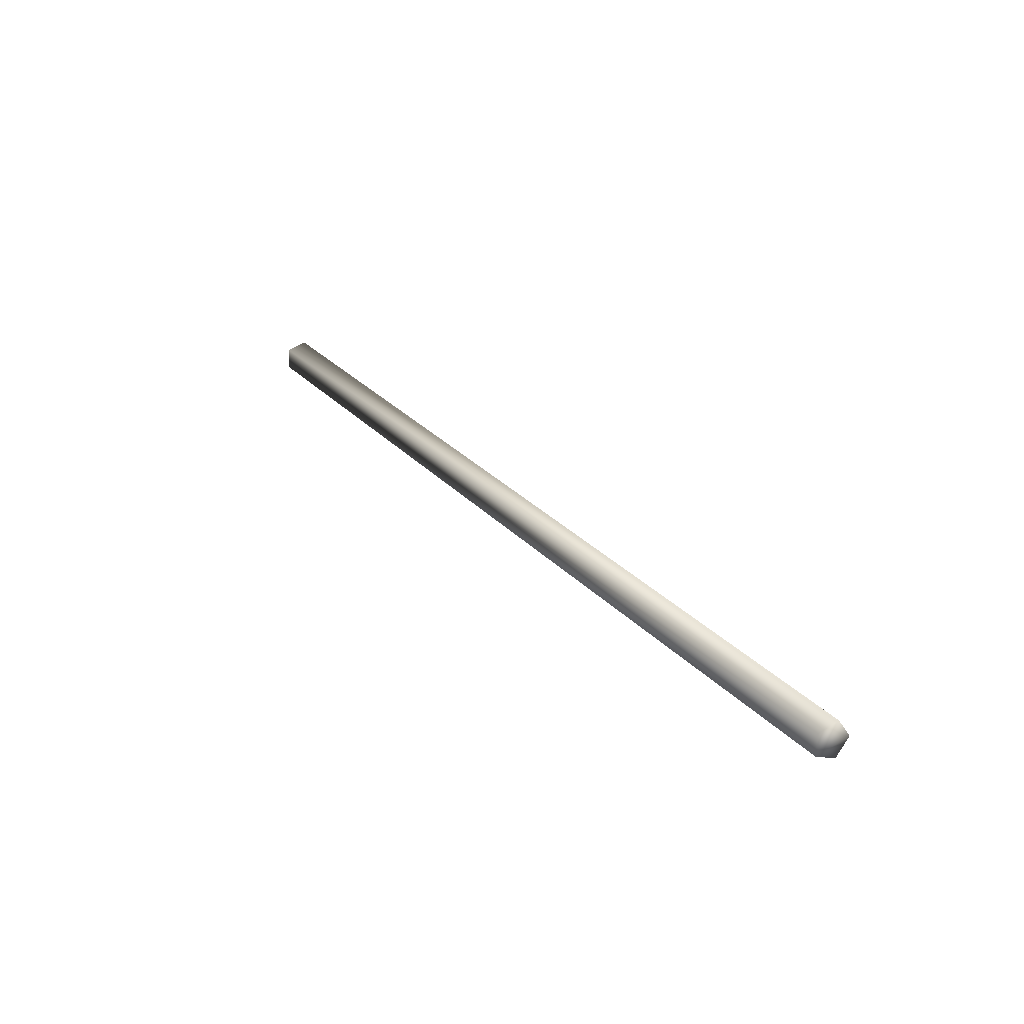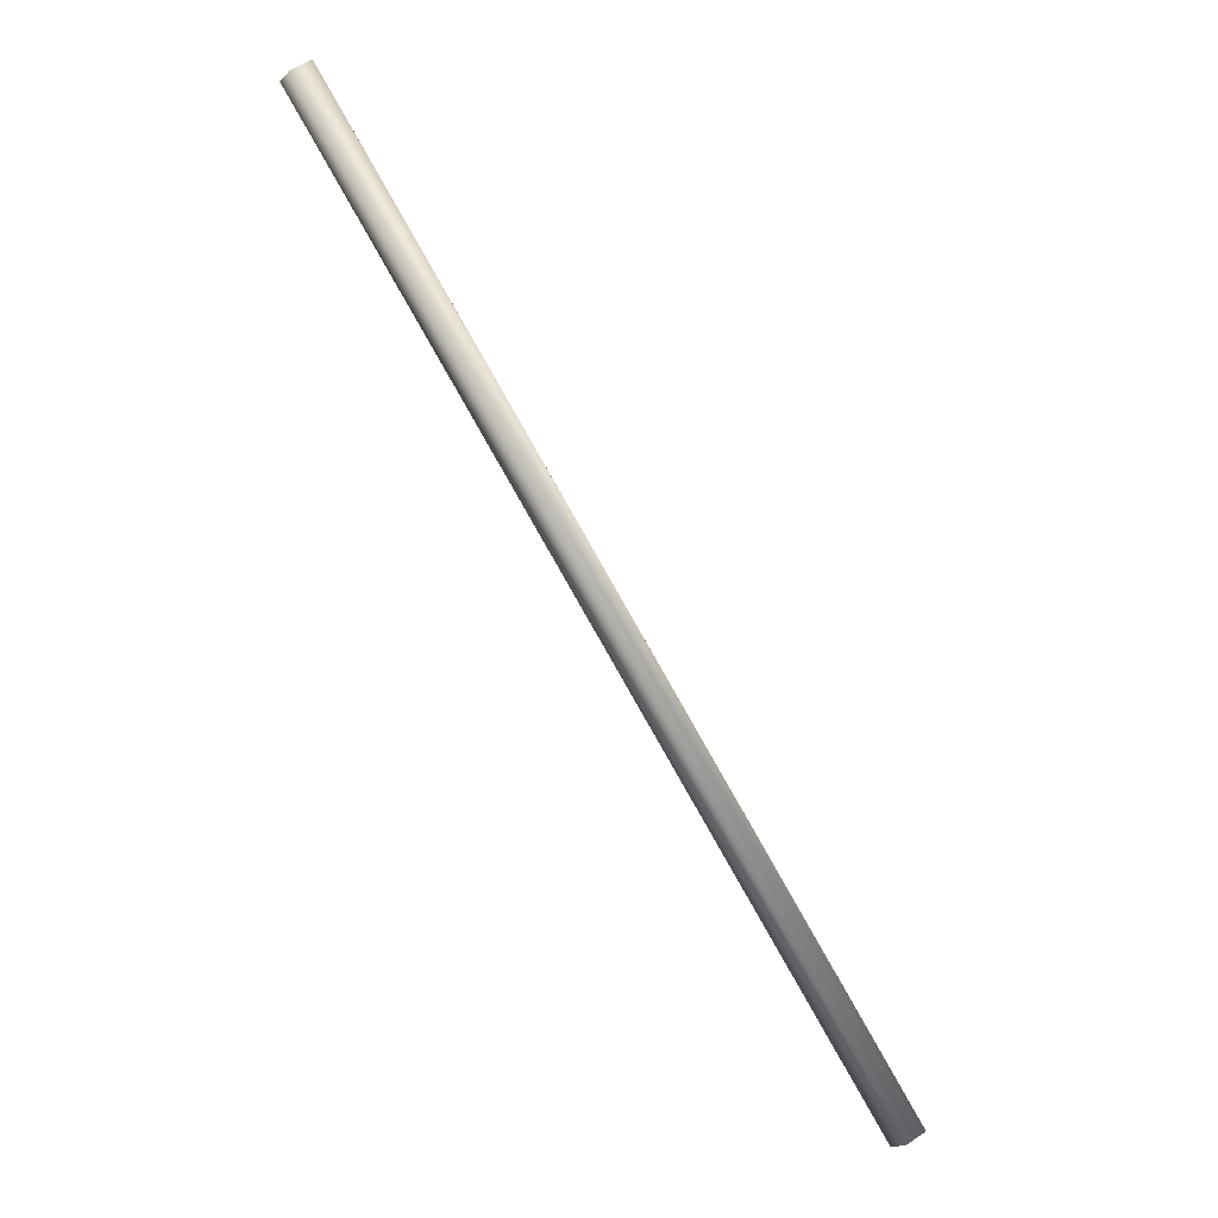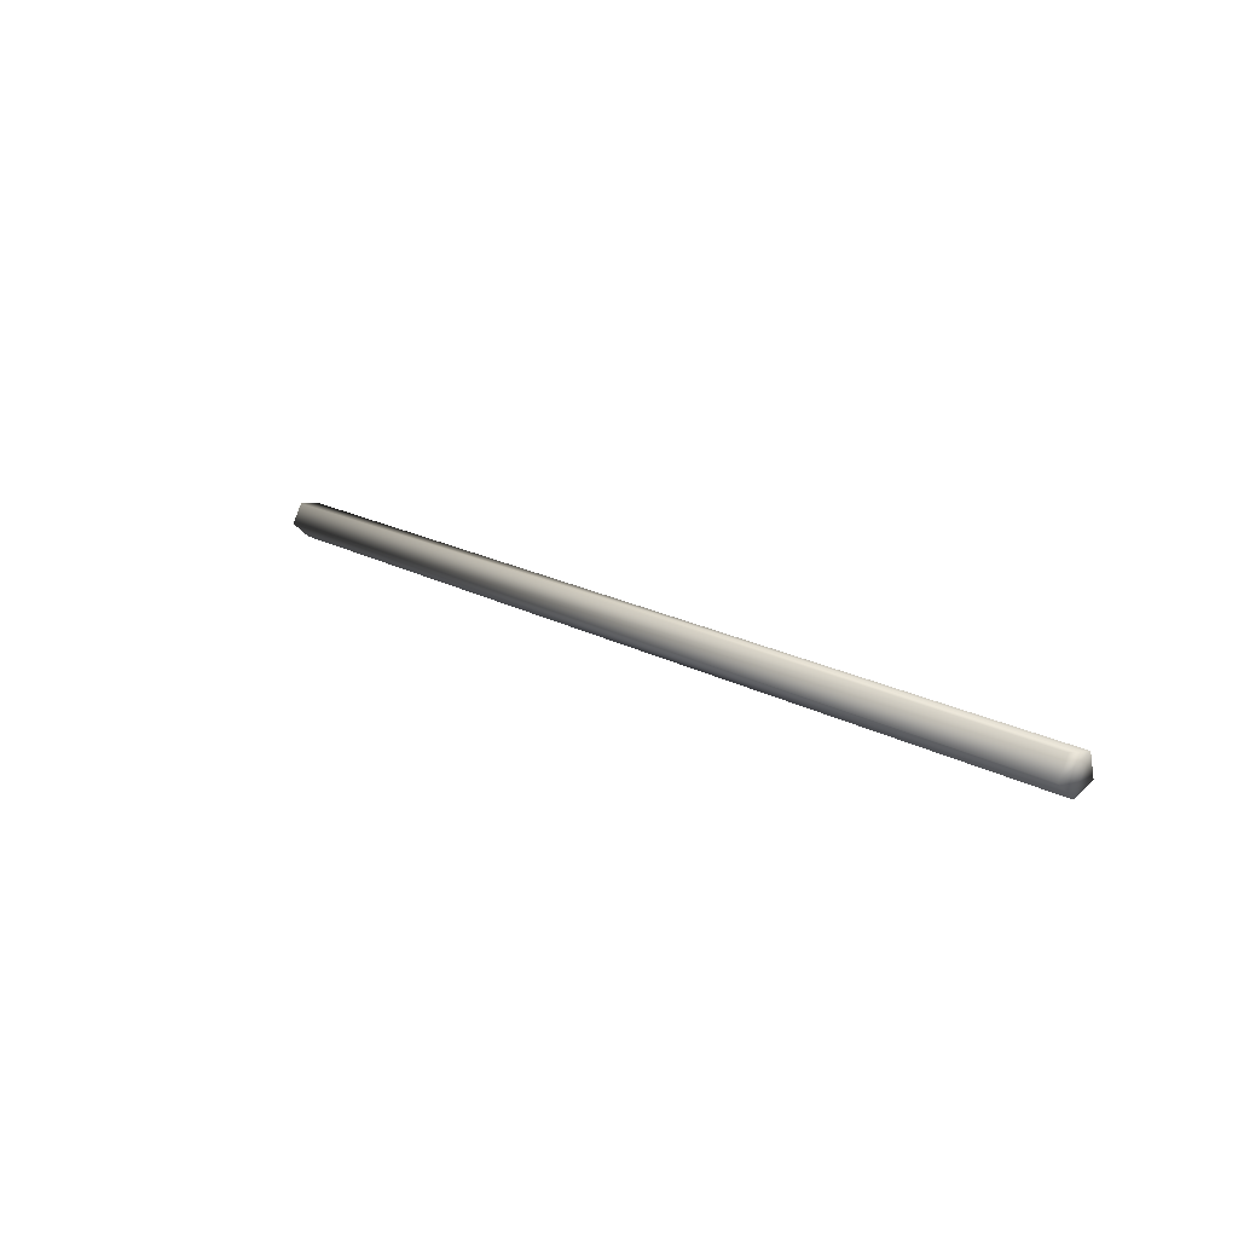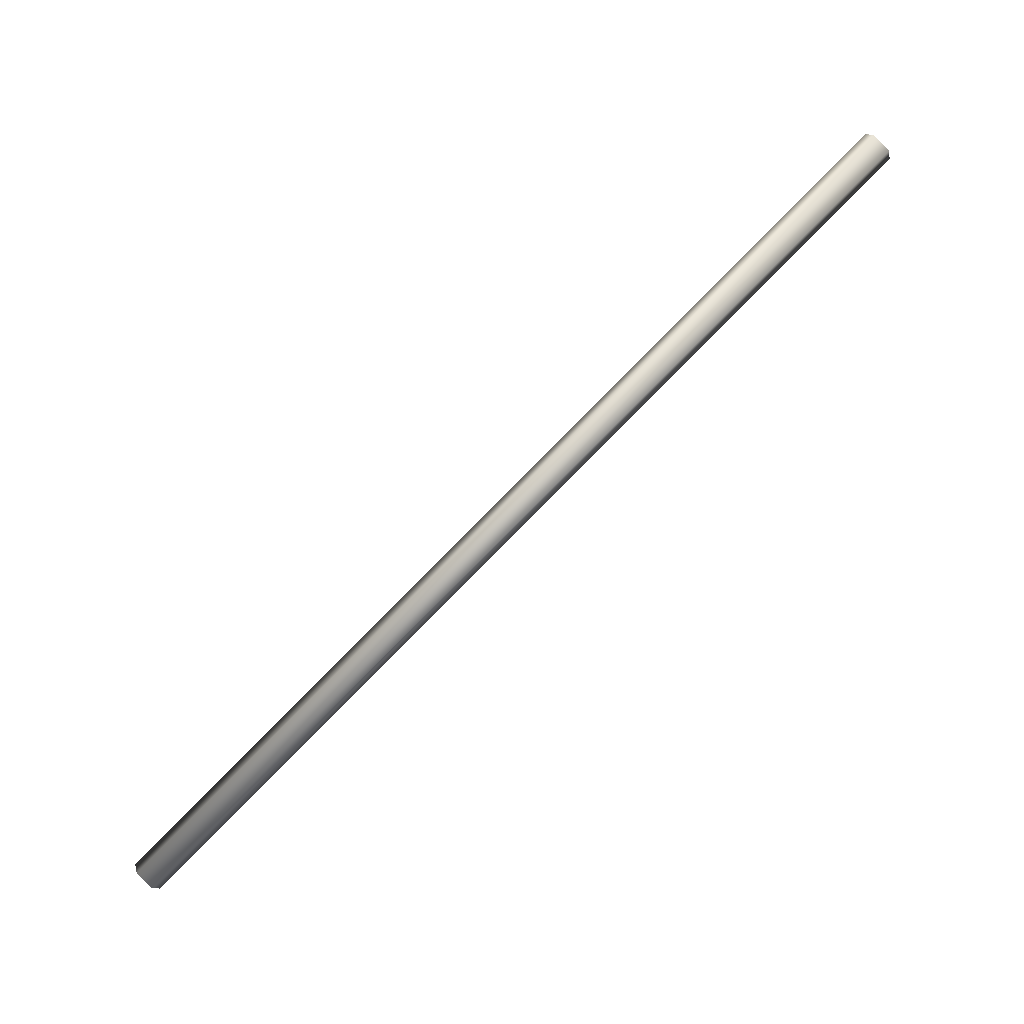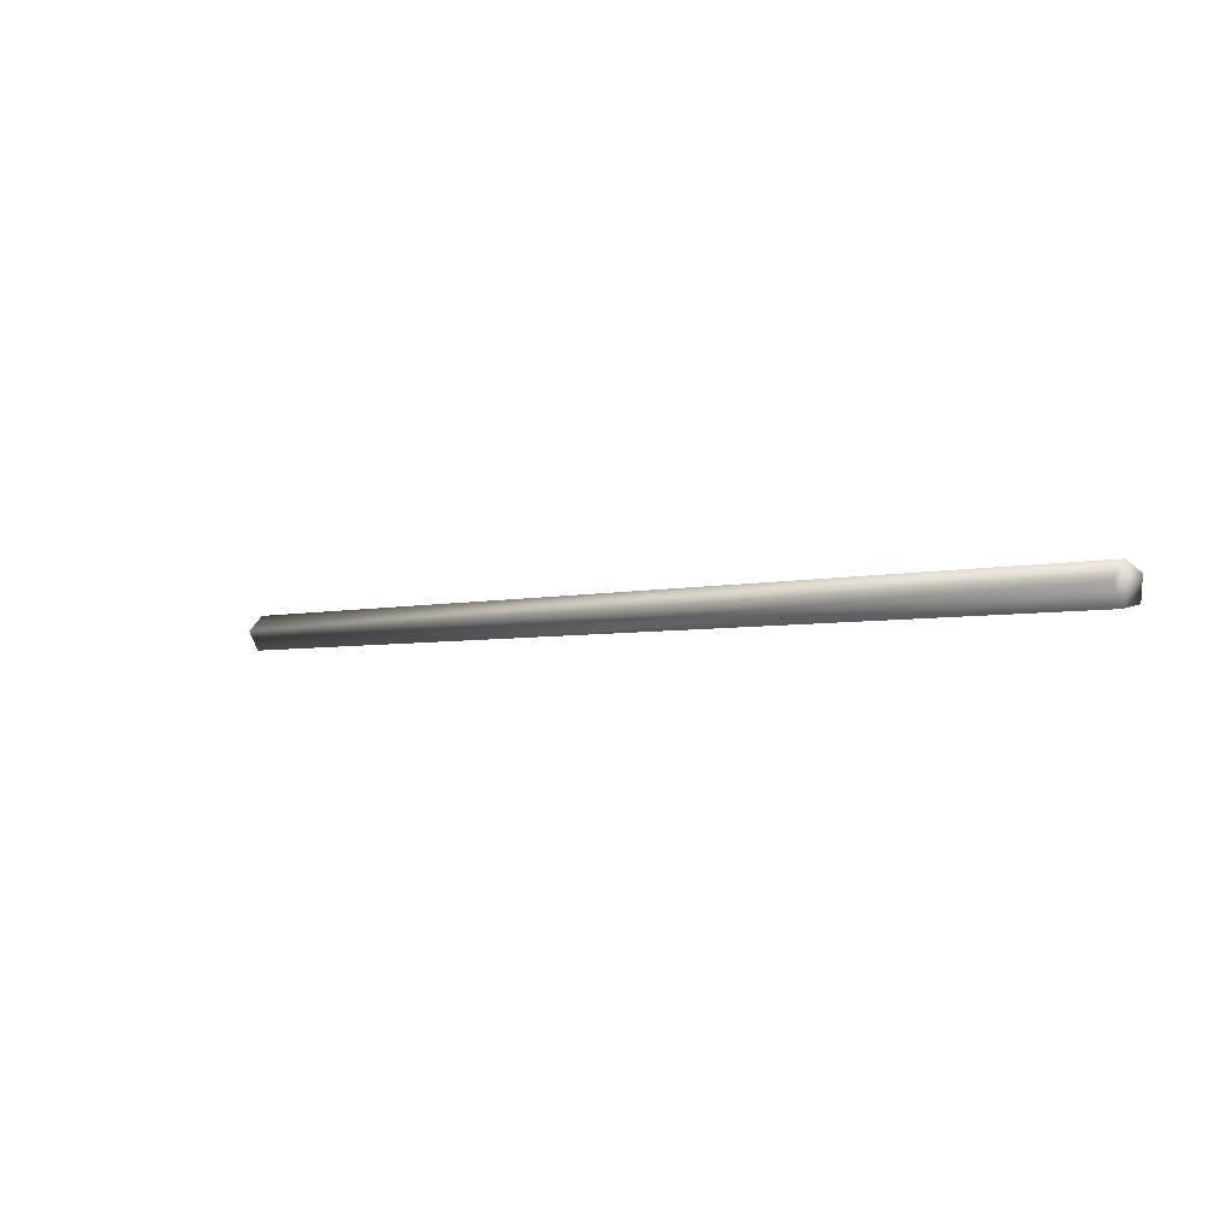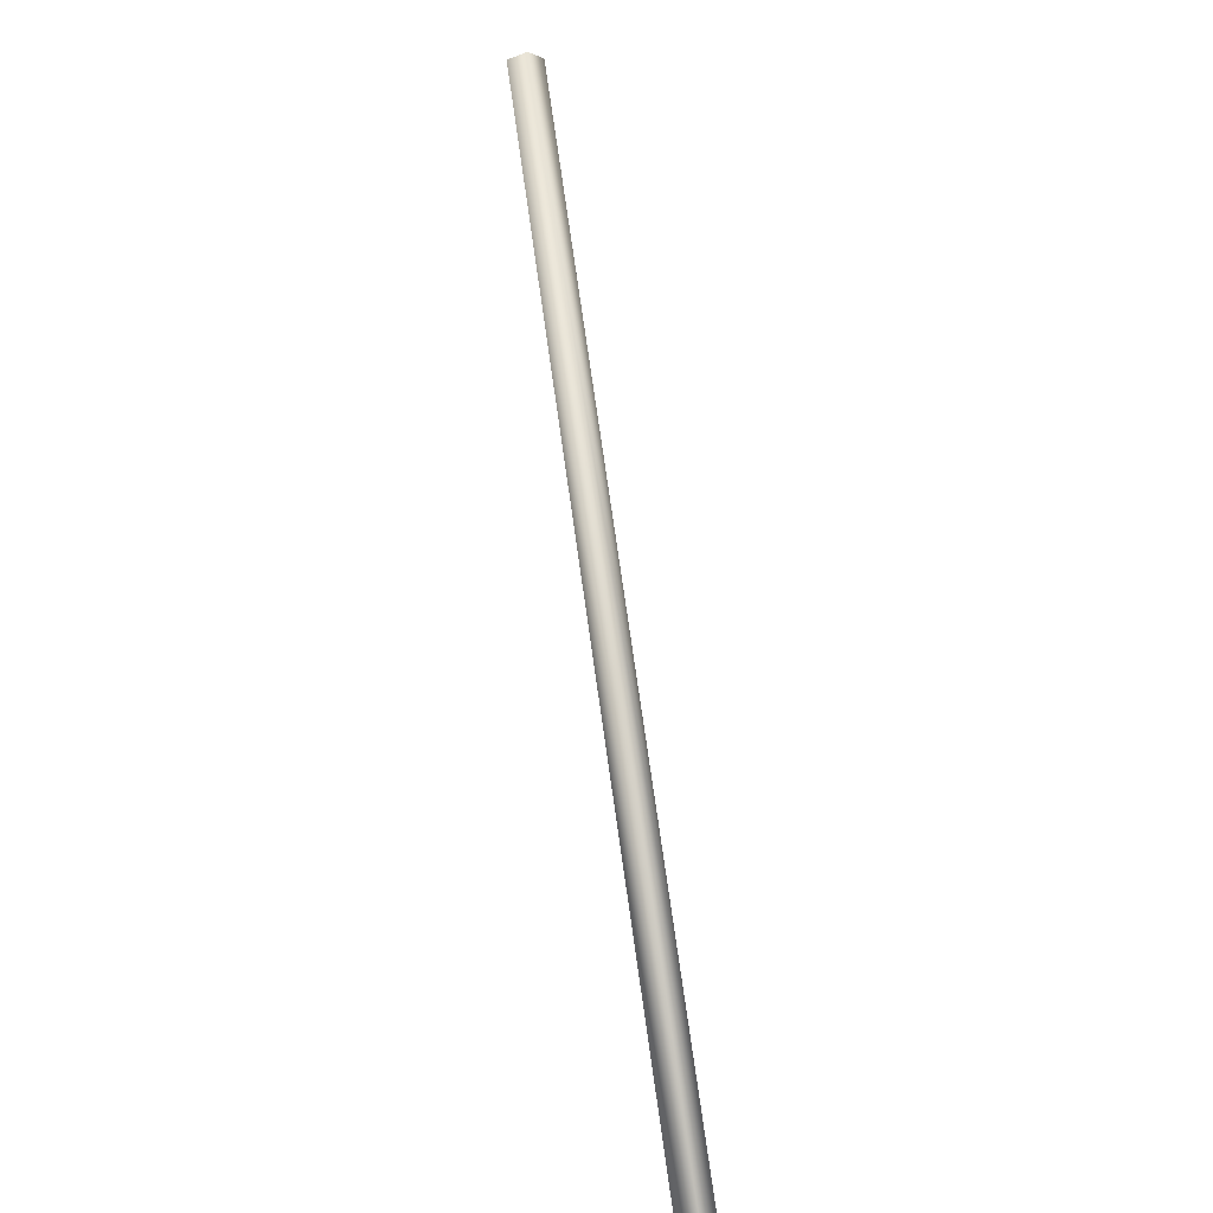
<metadata>
{"format":"obj","ext":"obj","renderer":"f3d","projection":"perspective","resolution":1024,"background":"white","views":[{"elev":78.6,"azim":135.8,"up":"+Z"},{"elev":-32.3,"azim":44.6,"up":"+Y"},{"elev":75.2,"azim":-56.6,"up":"+Y"},{"elev":1.7,"azim":-91.2,"up":"+Y"},{"elev":69.5,"azim":108.5,"up":"+Z"},{"elev":-60.7,"azim":11.4,"up":"+Y"}]}
</metadata>
<code>
o mesh16/mesh16-geometry#mesh16-geometry
v 0.04414 0.5093 0.5272
v 0.04374 0.5327 0.5515
v 0.04374 0.5089 0.5276
v 0.04414 0.5331 0.5511
v 0.04308 0.5329 0.5513
v 0.04308 0.5091 0.5275
v 0.04374 0.5097 0.5269
v 0.04308 0.5095 0.527
v 0.04374 0.5335 0.5507
v 0.04308 0.5334 0.5508
f 1 2 3
f 3 2 1
f 1 4 2
f 2 4 1
f 3 2 5
f 5 2 3
f 1 3 6
f 6 3 1
f 7 4 1
f 1 4 7
f 4 5 2
f 2 5 4
f 3 5 6
f 6 5 3
f 8 1 6
f 6 1 8
f 7 9 4
f 4 9 7
f 7 1 8
f 8 1 7
f 4 10 5
f 5 10 4
f 6 5 10
f 10 5 6
f 8 6 10
f 10 6 8
f 7 8 9
f 9 8 7
f 4 9 10
f 10 9 4
f 9 8 10
f 10 8 9

</code>
